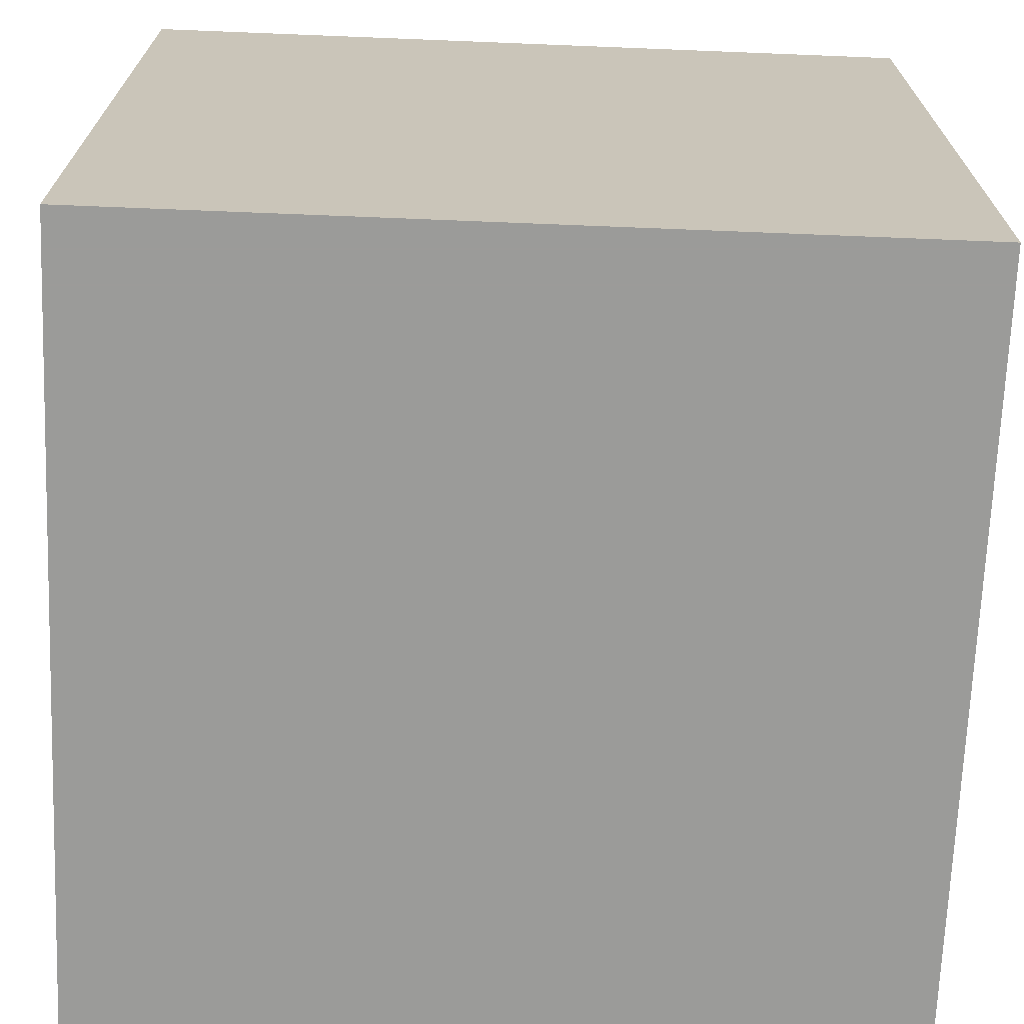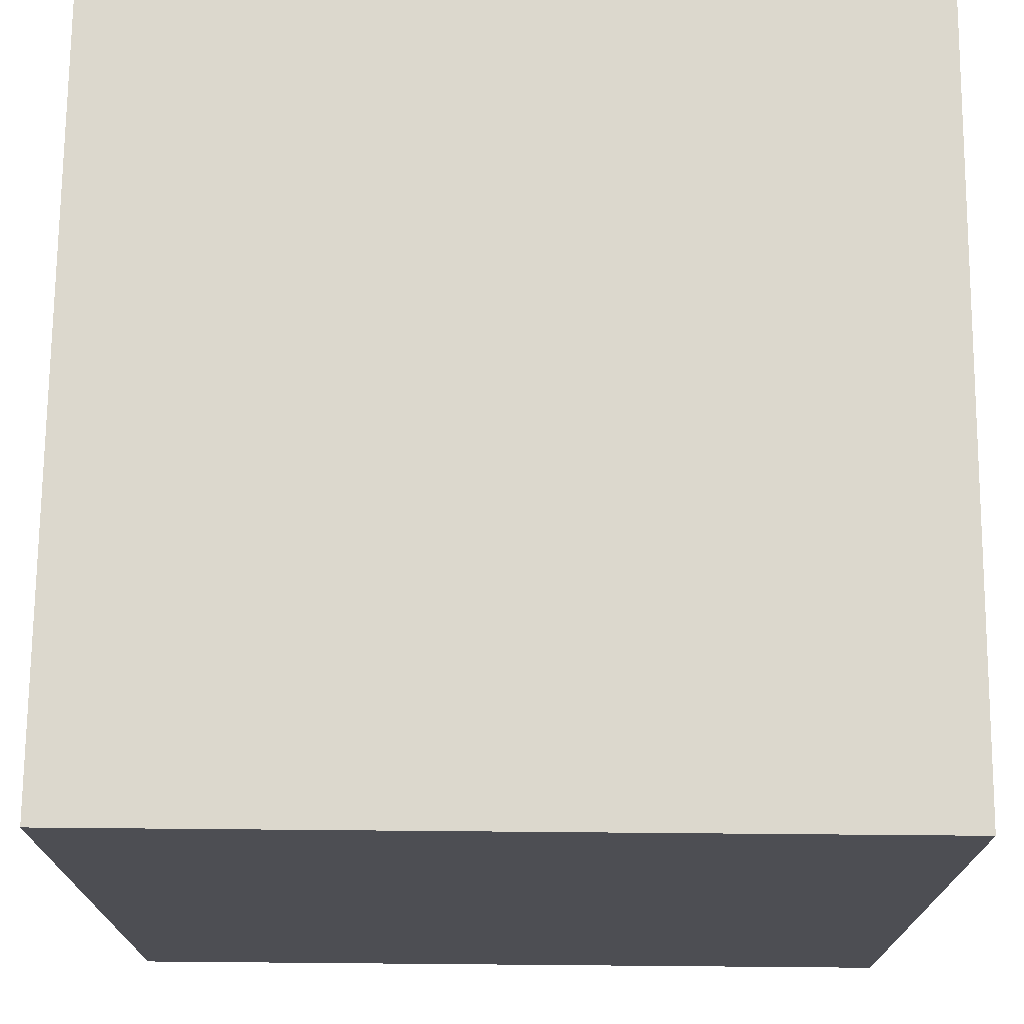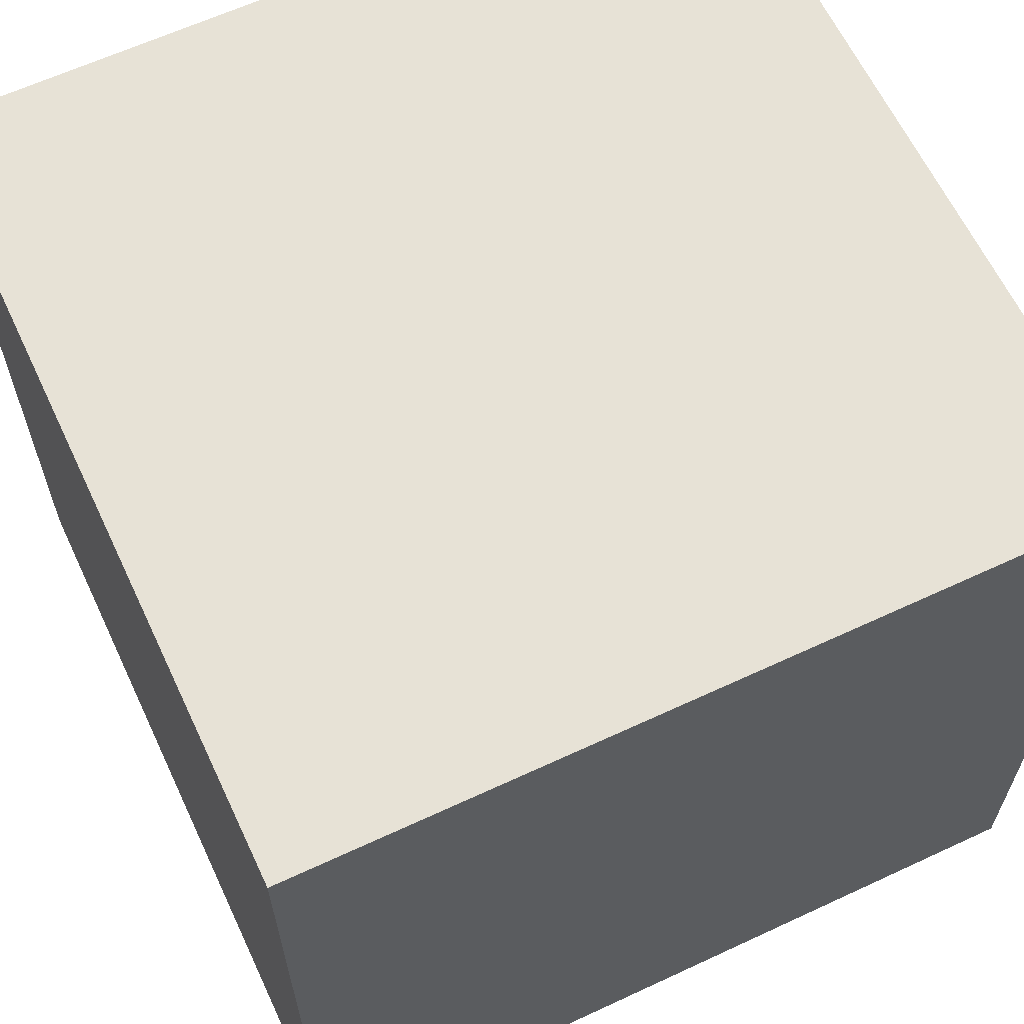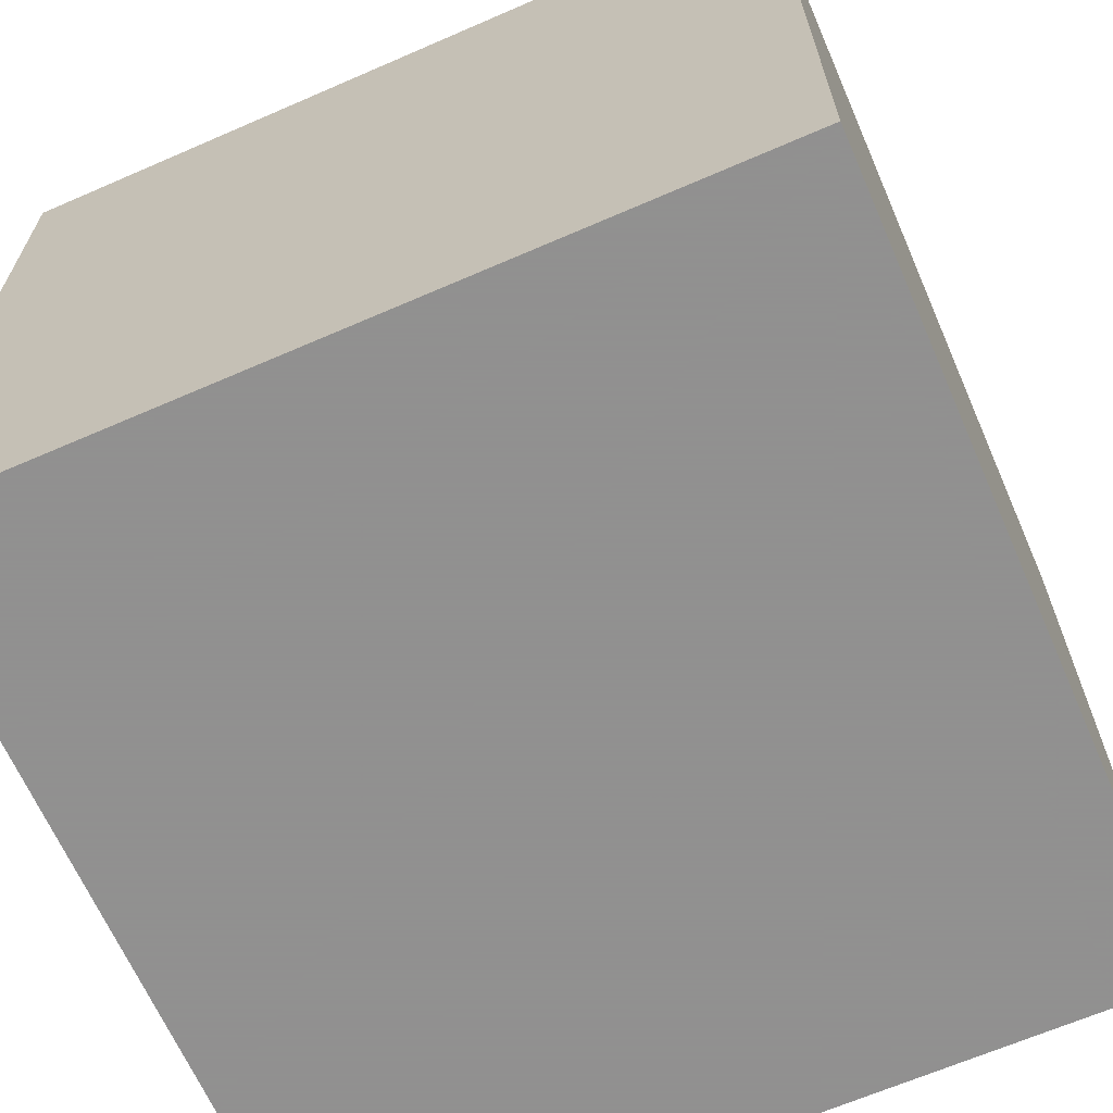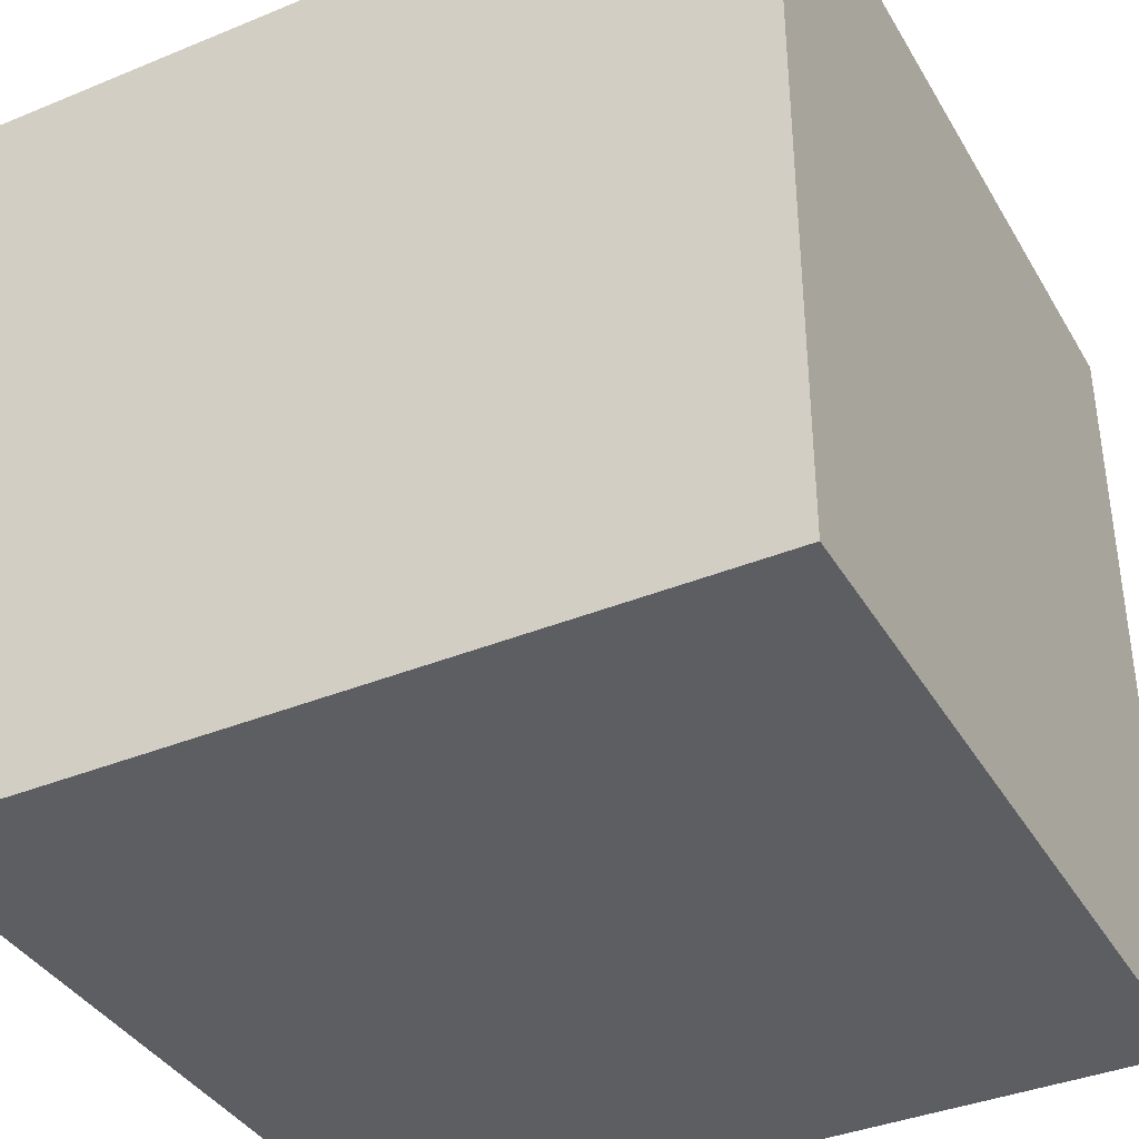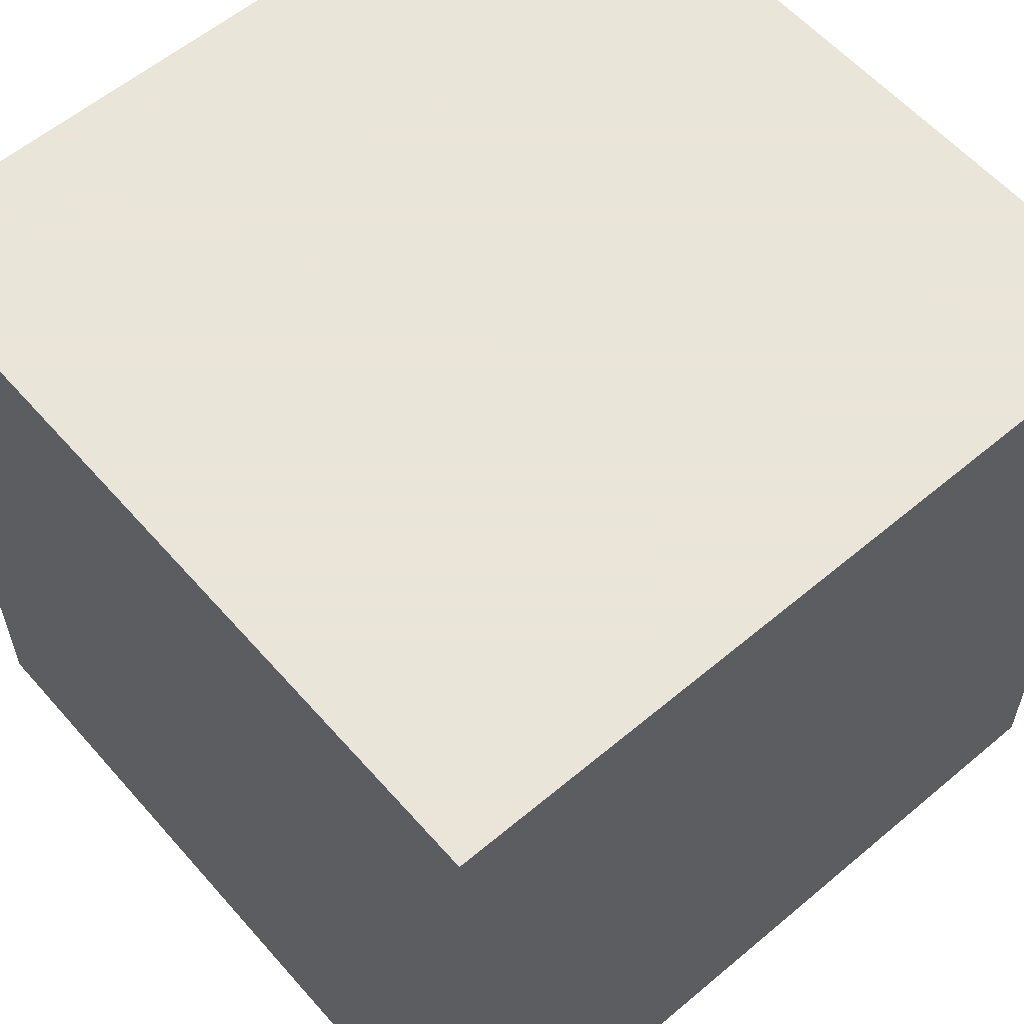
<metadata>
{"format":"obj","ext":"obj","renderer":"f3d","projection":"perspective","resolution":1024,"background":"white","views":[{"elev":-69.6,"azim":87.7,"up":"+Z"},{"elev":72.6,"azim":-89.5,"up":"+Y"},{"elev":63.2,"azim":154.8,"up":"+Y"},{"elev":-65.8,"azim":113.6,"up":"+Y"},{"elev":-38.2,"azim":117.5,"up":"+Y"},{"elev":58.6,"azim":-40.9,"up":"+Y"}]}
</metadata>
<code>
o Cube
v 1 0.5 -1
v 1 -0.5 -1
v 1 0.5 0
v 1 -0.5 0
v 0 0.5 -1
v 0 -0.5 -1
v 0 0.5 0
v 0 -0.5 0
f 5 3 1
f 3 8 4
f 7 6 8
f 2 8 6
f 1 4 2
f 5 2 6
f 5 7 3
f 3 7 8
f 7 5 6
f 2 4 8
f 1 3 4
f 5 1 2

</code>
